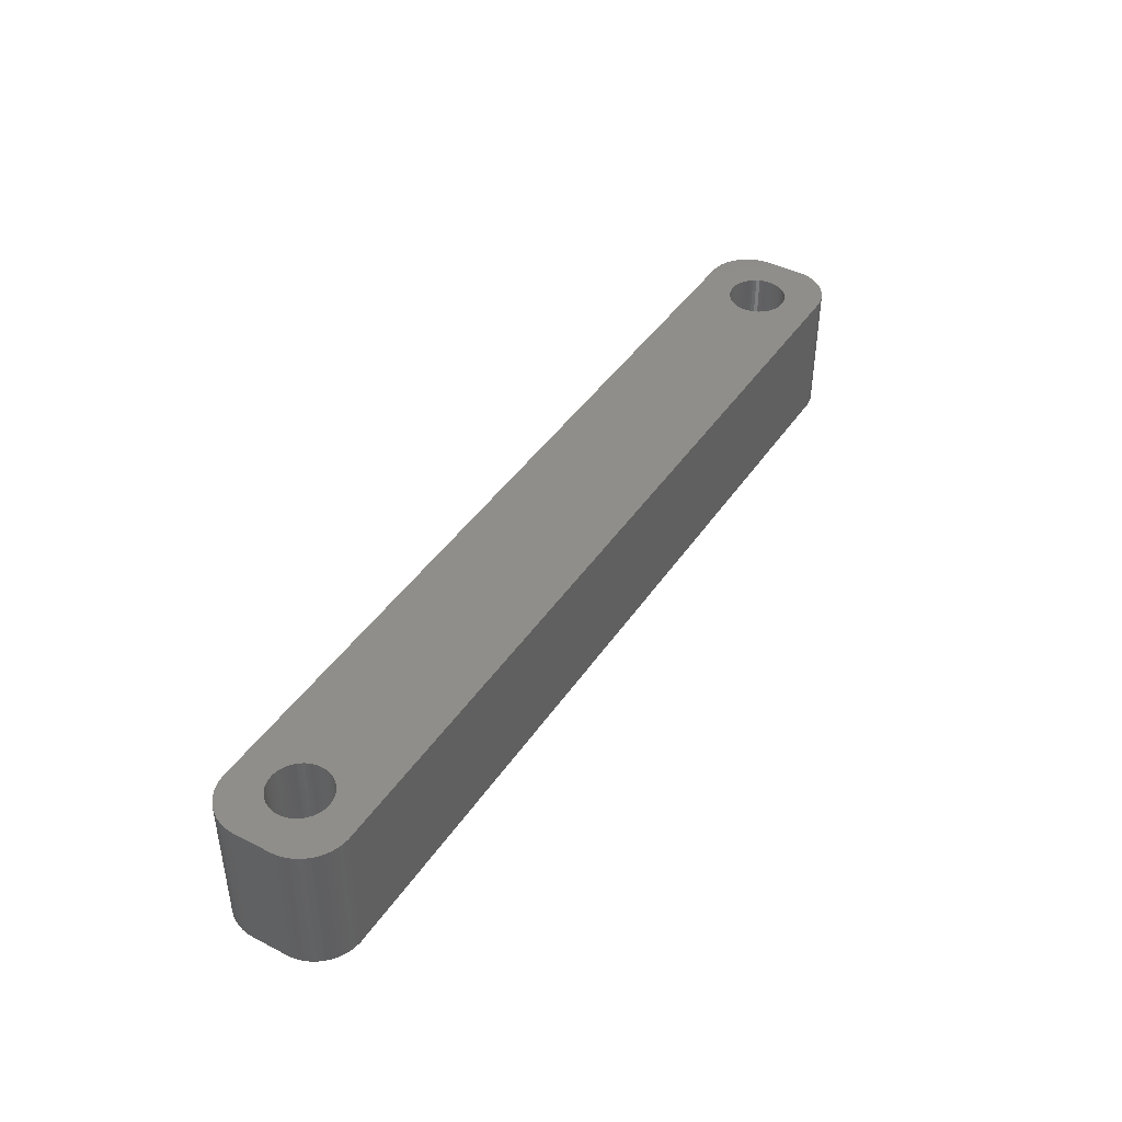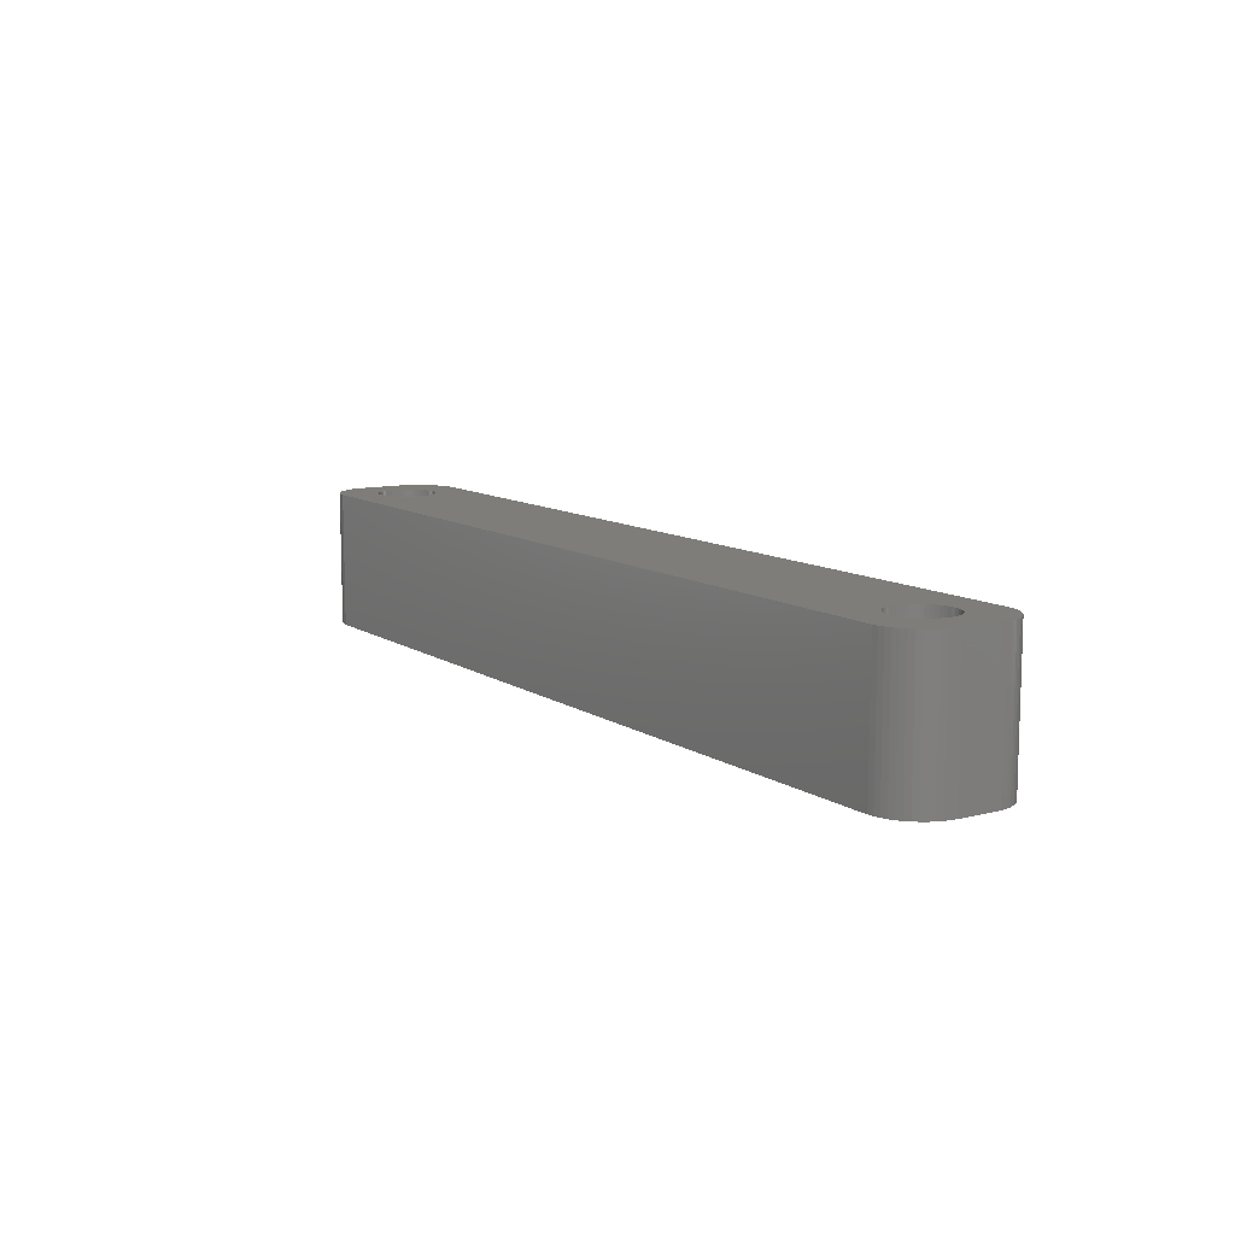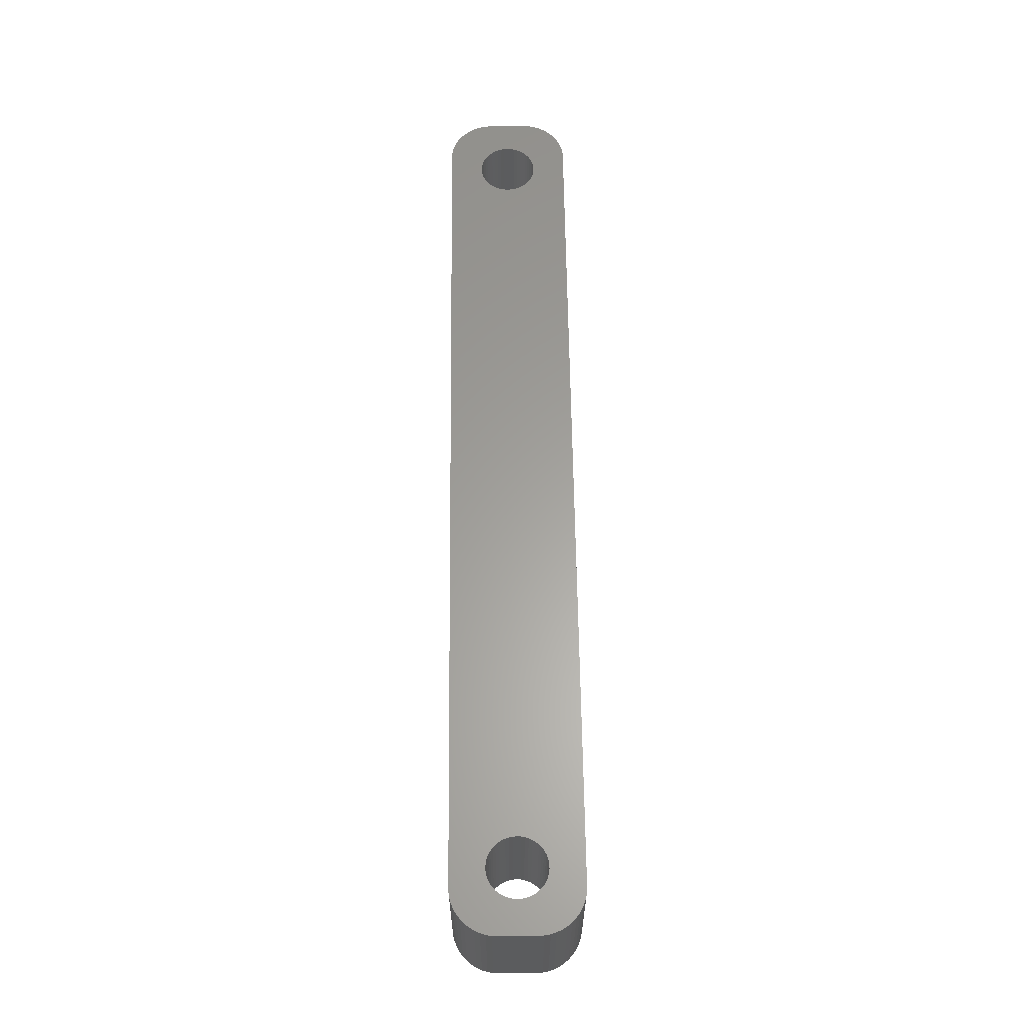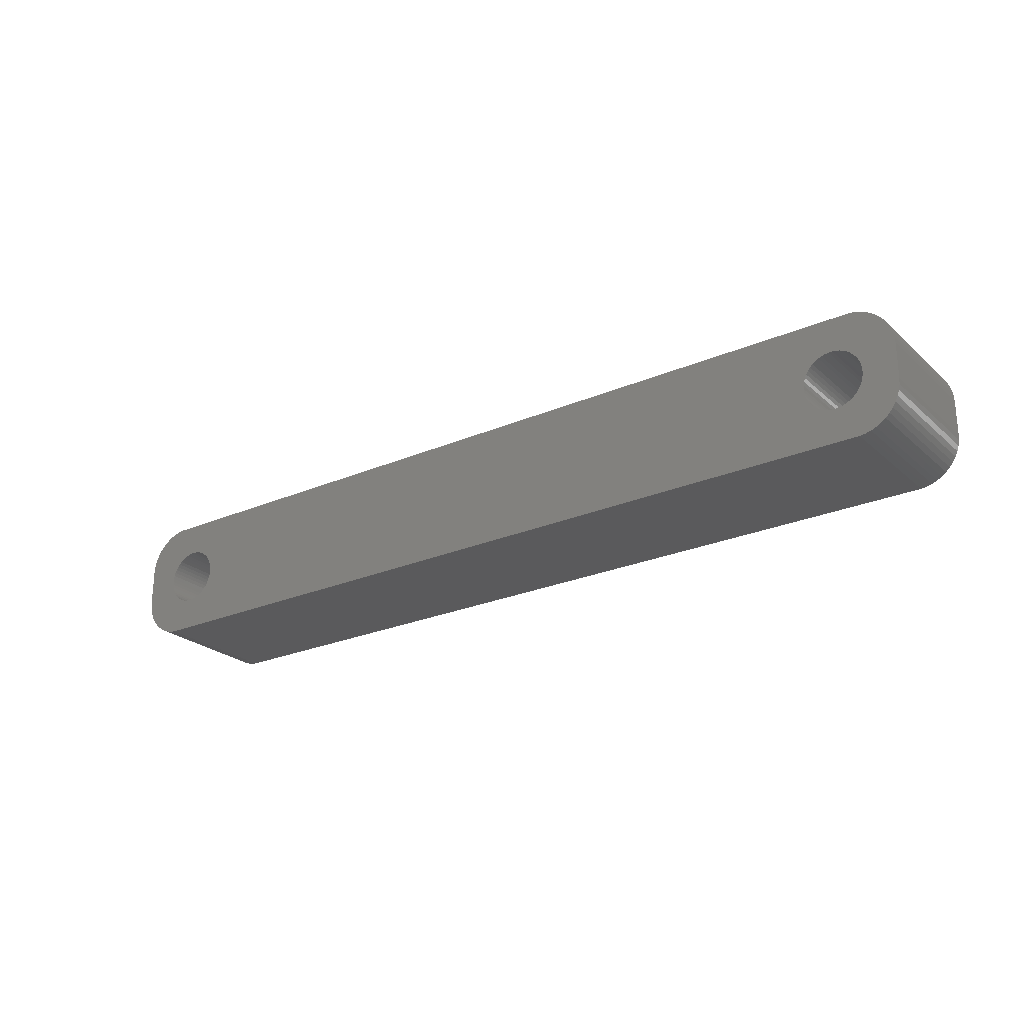
<metadata>
{"format":"stl","ext":"stl","renderer":"f3d","projection":"perspective","resolution":1024,"background":"white","views":[{"elev":42.7,"azim":-58.7,"up":"+Z"},{"elev":10.4,"azim":57.7,"up":"+Z"},{"elev":61.5,"azim":-90.7,"up":"+Z"},{"elev":-24.4,"azim":35.4,"up":"+Y"}]}
</metadata>
<code>
# stl→obj: 304 verts, 612 faces
v -41.98 1.196 0
v -42.15 1.566 15
v -42.15 1.566 0
v -41.98 1.196 15
v -42.37 1.91 15
v -42.37 1.91 0
v -44 3.091 0
v -43.62 2.941 15
v -44 3.091 15
v -43.62 2.941 0
v -46.38 2.941 0
v -46 3.091 15
v -46.38 2.941 15
v -46 3.091 0
v -48.02 1.196 15
v -47.85 1.566 0
v -47.85 1.566 15
v -48.02 1.196 0
v -41.85 -0.8082 0
v -41.78 -0.4073 15
v -41.78 -0.4073 0
v -41.85 -0.8082 15
v -44.8 3.244 0
v -44.39 3.192 15
v -44.8 3.244 15
v -44.39 3.192 0
v -43.26 2.744 0
v -42.93 2.504 15
v -43.26 2.744 15
v -42.93 2.504 0
v -48.22 0.4073 15
v -48.15 0.8082 0
v -48.15 0.8082 15
v -48.22 0.4073 0
v -47.63 1.91 15
v -47.37 2.225 0
v -47.37 2.225 15
v -47.63 1.91 0
v -46.74 2.744 0
v -46.74 2.744 15
v -45.61 3.192 0
v -45.2 3.244 15
v -45.61 3.192 15
v -45.2 3.244 0
v -41.75 0 0
v -41.78 0.4073 15
v -41.78 0.4073 0
v -41.75 0 15
v -41.98 -1.196 0
v -41.98 -1.196 15
v -42.93 -2.504 0
v -43.26 -2.744 15
v -42.93 -2.504 15
v -43.26 -2.744 0
v -41.85 0.8082 15
v -41.85 0.8082 0
v -42.63 2.225 15
v -42.63 2.225 0
v -48.25 0 15
v -48.25 0 0
v -47.07 2.504 0
v -47.07 2.504 15
v -42.37 -1.91 0
v -42.15 -1.566 15
v -42.15 -1.566 0
v -42.37 -1.91 15
v -44.8 -3.244 0
v -45.2 -3.244 15
v -44.8 -3.244 15
v -45.2 -3.244 0
v -48.02 -1.196 15
v -48.15 -0.8082 0
v -48.15 -0.8082 15
v -48.02 -1.196 0
v -47.85 -1.566 15
v -47.85 -1.566 0
v -44.39 -3.192 0
v -44.39 -3.192 15
v -44 -3.091 0
v -44 -3.091 15
v -43.62 -2.941 15
v -43.62 -2.941 0
v -42.63 -2.225 0
v -42.63 -2.225 15
v -46.74 -2.744 0
v -47.07 -2.504 15
v -46.74 -2.744 15
v -47.07 -2.504 0
v -45.61 -3.192 0
v -46 -3.091 15
v -45.61 -3.192 15
v -46 -3.091 0
v -47.37 -2.225 15
v -47.63 -1.91 0
v -47.63 -1.91 15
v -47.37 -2.225 0
v -48.22 -0.4073 0
v -48.22 -0.4073 15
v -46.38 -2.941 0
v -46.38 -2.941 15
v 46.74 2.744 0
v 47.07 2.504 15
v 46.74 2.744 15
v 47.07 2.504 0
v 48.15 -0.8082 0
v 48.22 -0.4073 15
v 48.22 -0.4073 0
v 48.15 -0.8082 15
v 44.39 -3.192 0
v 44 -3.091 15
v 44.39 -3.192 15
v 44 -3.091 0
v 43.26 2.744 0
v 43.62 2.941 15
v 43.26 2.744 15
v 43.62 2.941 0
v 41.85 0.8082 15
v 41.98 1.196 0
v 41.98 1.196 15
v 41.85 0.8082 0
v 43.62 -2.941 15
v 43.62 -2.941 0
v 48.02 1.196 0
v 47.85 1.566 15
v 47.85 1.566 0
v 48.02 1.196 15
v 47.63 1.91 15
v 47.63 1.91 0
v 46 3.091 0
v 46.38 2.941 15
v 46 3.091 15
v 46.38 2.941 0
v 45.61 3.192 0
v 45.61 3.192 15
v 45.2 3.244 0
v 45.2 3.244 15
v 41.78 -0.4073 15
v 41.75 0 0
v 41.75 0 15
v 41.78 -0.4073 0
v 42.15 1.566 15
v 42.37 1.91 0
v 42.37 1.91 15
v 42.15 1.566 0
v 42.93 2.504 0
v 42.93 2.504 15
v 44 3.091 0
v 44.39 3.192 15
v 44 3.091 15
v 44.39 3.192 0
v 48.25 0 0
v 48.22 0.4073 15
v 48.22 0.4073 0
v 48.25 0 15
v 48.02 -1.196 0
v 48.02 -1.196 15
v 46.74 -2.744 0
v 46.38 -2.941 15
v 46.74 -2.744 15
v 46.38 -2.941 0
v 47.07 -2.504 0
v 47.07 -2.504 15
v 44.8 -3.244 0
v 44.8 -3.244 15
v 43.26 -2.744 0
v 42.93 -2.504 15
v 43.26 -2.744 15
v 42.93 -2.504 0
v 42.37 -1.91 15
v 42.15 -1.566 0
v 42.15 -1.566 15
v 42.37 -1.91 0
v 48.15 0.8082 15
v 48.15 0.8082 0
v 47.37 2.225 15
v 47.37 2.225 0
v 44.8 3.244 0
v 44.8 3.244 15
v 41.78 0.4073 15
v 41.78 0.4073 0
v 42.63 2.225 0
v 42.63 2.225 15
v 45.61 -3.192 0
v 45.2 -3.244 15
v 45.61 -3.192 15
v 45.2 -3.244 0
v 46 -3.091 15
v 46 -3.091 0
v 47.37 -2.225 0
v 47.37 -2.225 15
v 41.98 -1.196 0
v 41.98 -1.196 15
v 41.85 -0.8082 15
v 41.85 -0.8082 0
v 42.63 -2.225 15
v 42.63 -2.225 0
v 47.85 -1.566 0
v 47.85 -1.566 15
v 47.63 -1.91 0
v 47.63 -1.91 15
v -52 -2 0
v -52 2 15
v -52 2 0
v -52 -2 15
v -51.96 -2.627 0
v -51.96 -2.627 15
v 47.31 6.99 0
v -47.31 6.99 15
v 47.31 6.99 15
v -47.31 6.99 0
v -47.31 -6.99 0
v 47.31 -6.99 15
v -47.31 -6.99 15
v 47.31 -6.99 0
v 52 2 15
v 51.96 2.627 15
v 52 -2 15
v 51.84 3.243 15
v 51.65 3.841 15
v 51.38 4.409 15
v 51.05 4.939 15
v 51.96 -2.627 15
v 50.64 5.423 15
v 50.19 5.853 15
v 51.84 -3.243 15
v 49.68 6.222 15
v 51.65 -3.841 15
v 49.13 6.524 15
v 48.55 6.755 15
v 51.38 -4.409 15
v 51.05 -4.939 15
v 47.94 6.911 15
v -47.94 6.911 15
v -48.55 6.755 15
v -49.13 6.524 15
v -49.68 6.222 15
v -50.19 5.853 15
v -50.64 5.423 15
v -51.05 4.939 15
v 50.64 -5.423 15
v 50.19 -5.853 15
v 49.68 -6.222 15
v 49.13 -6.524 15
v 48.55 -6.755 15
v 47.94 -6.911 15
v -47.94 -6.911 15
v -49.13 -6.524 15
v -50.19 -5.853 15
v -51.05 -4.939 15
v -51.65 -3.841 15
v -48.55 -6.755 15
v -51.38 4.409 15
v -51.65 3.841 15
v -51.84 3.243 15
v -51.96 2.627 15
v -49.68 -6.222 15
v -50.64 -5.423 15
v -51.38 -4.409 15
v -51.84 -3.243 15
v 51.65 -3.841 0
v 51.38 -4.409 0
v 50.64 5.423 0
v 51.05 4.939 0
v 48.55 6.755 0
v 47.94 6.911 0
v -49.13 -6.524 0
v -48.55 -6.755 0
v -47.94 -6.911 0
v -49.68 -6.222 0
v -50.64 -5.423 0
v -50.19 -5.853 0
v 52 2 0
v 52 -2 0
v 50.19 -5.853 0
v 50.64 -5.423 0
v 51.05 -4.939 0
v 49.13 -6.524 0
v 49.68 -6.222 0
v 51.65 3.841 0
v 51.84 3.243 0
v 50.19 5.853 0
v 49.13 6.524 0
v -47.94 6.911 0
v -51.84 3.243 0
v -51.65 3.841 0
v 51.96 -2.627 0
v 51.84 -3.243 0
v 51.96 2.627 0
v 48.55 -6.755 0
v 51.38 4.409 0
v 47.94 -6.911 0
v -51.05 -4.939 0
v 49.68 6.222 0
v -49.13 6.524 0
v -50.19 5.853 0
v -51.05 4.939 0
v -51.96 2.627 0
v -48.55 6.755 0
v -51.38 -4.409 0
v -51.65 -3.841 0
v -51.84 -3.243 0
v -49.68 6.222 0
v -50.64 5.423 0
v -51.38 4.409 0
f 1 2 3
f 2 1 4
f 3 5 6
f 5 3 2
f 7 8 9
f 8 7 10
f 11 12 13
f 12 11 14
f 15 16 17
f 16 15 18
f 19 20 21
f 20 19 22
f 23 24 25
f 24 23 26
f 27 28 29
f 28 27 30
f 31 32 33
f 32 31 34
f 35 36 37
f 36 35 38
f 39 13 40
f 13 39 11
f 41 42 43
f 42 41 44
f 45 46 47
f 46 45 48
f 49 22 19
f 22 49 50
f 51 52 53
f 52 51 54
f 47 55 56
f 55 47 46
f 56 4 1
f 4 56 55
f 30 57 28
f 57 30 58
f 44 25 42
f 25 44 23
f 26 9 24
f 9 26 7
f 10 29 8
f 29 10 27
f 59 34 31
f 34 59 60
f 33 18 15
f 18 33 32
f 17 38 35
f 38 17 16
f 14 43 12
f 43 14 41
f 61 40 62
f 40 61 39
f 36 62 37
f 62 36 61
f 63 64 65
f 64 63 66
f 67 68 69
f 68 67 70
f 71 72 73
f 72 71 74
f 75 74 71
f 74 75 76
f 77 69 78
f 69 77 67
f 6 57 58
f 57 6 5
f 21 48 45
f 48 21 20
f 79 78 80
f 78 79 77
f 54 81 52
f 81 54 82
f 82 80 81
f 80 82 79
f 83 53 84
f 53 83 51
f 65 50 49
f 50 65 64
f 85 86 87
f 86 85 88
f 89 90 91
f 90 89 92
f 70 91 68
f 91 70 89
f 93 94 95
f 94 93 96
f 88 93 86
f 93 88 96
f 73 97 98
f 97 73 72
f 98 60 59
f 60 98 97
f 83 66 63
f 66 83 84
f 99 87 100
f 87 99 85
f 95 76 75
f 76 95 94
f 92 100 90
f 100 92 99
f 101 102 103
f 102 101 104
f 105 106 107
f 106 105 108
f 109 110 111
f 110 109 112
f 113 114 115
f 114 113 116
f 117 118 119
f 118 117 120
f 112 121 110
f 121 112 122
f 123 124 125
f 124 123 126
f 125 127 128
f 127 125 124
f 129 130 131
f 130 129 132
f 133 131 134
f 131 133 129
f 135 134 136
f 134 135 133
f 137 138 139
f 138 137 140
f 141 142 143
f 142 141 144
f 145 115 146
f 115 145 113
f 147 148 149
f 148 147 150
f 151 152 153
f 152 151 154
f 155 108 105
f 108 155 156
f 157 158 159
f 158 157 160
f 161 159 162
f 159 161 157
f 163 111 164
f 111 163 109
f 165 166 167
f 166 165 168
f 169 170 171
f 170 169 172
f 153 173 174
f 173 153 152
f 174 126 123
f 126 174 173
f 128 175 176
f 175 128 127
f 104 175 102
f 175 104 176
f 177 136 178
f 136 177 135
f 132 103 130
f 103 132 101
f 179 120 117
f 120 179 180
f 139 180 179
f 180 139 138
f 119 144 141
f 144 119 118
f 116 149 114
f 149 116 147
f 150 178 148
f 178 150 177
f 181 146 182
f 146 181 145
f 143 181 182
f 181 143 142
f 183 184 185
f 184 183 186
f 160 187 158
f 187 160 188
f 189 162 190
f 162 189 161
f 186 164 184
f 164 186 163
f 122 167 121
f 167 122 165
f 171 191 192
f 191 171 170
f 193 140 137
f 140 193 194
f 195 172 169
f 172 195 196
f 107 154 151
f 154 107 106
f 197 156 155
f 156 197 198
f 199 198 197
f 198 199 200
f 188 185 187
f 185 188 183
f 189 200 199
f 200 189 190
f 192 194 193
f 194 192 191
f 168 195 166
f 195 168 196
f 201 202 203
f 202 201 204
f 205 204 201
f 204 205 206
f 207 208 209
f 208 207 210
f 211 212 213
f 212 211 214
f 126 215 216
f 215 154 217
f 124 216 218
f 106 217 154
f 124 218 219
f 108 217 106
f 127 219 220
f 156 217 108
f 127 220 221
f 217 156 222
f 175 221 223
f 198 222 156
f 175 223 224
f 222 198 225
f 102 224 226
f 225 198 227
f 102 226 228
f 200 227 198
f 103 228 229
f 227 200 230
f 230 200 231
f 215 152 154
f 215 173 152
f 215 126 173
f 103 229 232
f 216 124 126
f 219 127 124
f 221 175 127
f 130 232 209
f 224 102 175
f 228 103 102
f 232 130 103
f 209 131 130
f 209 134 131
f 209 136 134
f 209 178 136
f 209 148 178
f 209 149 148
f 209 114 149
f 209 115 114
f 209 146 115
f 28 146 209
f 179 48 139
f 46 179 117
f 55 117 119
f 4 119 141
f 2 141 143
f 5 143 182
f 146 57 182
f 179 46 48
f 117 55 46
f 119 4 55
f 141 2 4
f 143 5 2
f 182 57 5
f 146 28 57
f 208 28 209
f 28 208 29
f 29 208 8
f 8 208 9
f 9 208 24
f 24 208 25
f 25 208 42
f 208 43 42
f 208 12 43
f 208 13 12
f 233 13 208
f 13 233 40
f 234 40 233
f 235 40 234
f 40 235 62
f 236 62 235
f 237 62 236
f 62 237 37
f 238 37 237
f 239 37 238
f 37 239 35
f 190 231 200
f 231 190 240
f 240 190 241
f 162 241 190
f 241 162 242
f 242 162 243
f 159 243 162
f 243 159 244
f 244 159 245
f 158 245 159
f 245 158 212
f 187 212 158
f 185 212 187
f 184 212 185
f 164 212 184
f 111 212 164
f 110 212 111
f 121 212 110
f 167 212 121
f 166 212 167
f 84 166 195
f 48 137 139
f 20 137 48
f 137 20 193
f 22 193 20
f 193 22 192
f 50 192 22
f 192 50 171
f 64 171 50
f 171 64 169
f 66 169 64
f 169 66 195
f 84 195 66
f 53 166 84
f 166 53 212
f 213 53 52
f 213 52 81
f 213 81 80
f 213 80 78
f 213 78 69
f 213 69 68
f 53 213 212
f 91 213 68
f 90 213 91
f 100 213 90
f 246 100 87
f 247 87 86
f 248 86 93
f 249 93 95
f 250 95 75
f 100 246 213
f 206 75 71
f 204 71 73
f 204 73 98
f 204 98 59
f 87 251 246
f 252 35 239
f 253 35 252
f 204 59 202
f 35 253 17
f 71 204 206
f 254 17 253
f 87 247 251
f 255 17 254
f 86 256 247
f 17 255 15
f 86 248 256
f 202 15 255
f 93 257 248
f 15 202 33
f 93 249 257
f 33 202 31
f 95 258 249
f 31 202 59
f 95 250 258
f 75 259 250
f 75 206 259
f 230 260 227
f 260 230 261
f 221 262 223
f 262 221 263
f 264 232 229
f 232 264 265
f 266 251 247
f 251 266 267
f 268 213 246
f 213 268 211
f 269 247 256
f 247 269 266
f 270 248 257
f 248 270 271
f 217 272 215
f 272 217 273
f 274 240 241
f 240 274 275
f 231 261 230
f 261 231 276
f 277 242 243
f 242 277 278
f 218 279 219
f 279 218 280
f 262 224 223
f 224 262 281
f 282 229 228
f 229 282 264
f 265 209 232
f 209 265 207
f 210 233 208
f 233 210 283
f 284 253 285
f 253 284 254
f 155 273 286
f 273 151 272
f 197 286 287
f 153 272 151
f 197 287 260
f 174 272 153
f 199 260 261
f 123 272 174
f 199 261 276
f 272 123 288
f 189 276 275
f 125 288 123
f 189 275 274
f 288 125 280
f 161 274 278
f 280 125 279
f 161 278 277
f 128 279 125
f 157 277 289
f 279 128 290
f 290 128 263
f 273 107 151
f 273 105 107
f 273 155 105
f 157 289 291
f 286 197 155
f 260 199 197
f 276 189 199
f 160 291 214
f 274 161 189
f 277 157 161
f 291 160 157
f 214 188 160
f 214 183 188
f 214 186 183
f 214 163 186
f 214 109 163
f 214 112 109
f 214 122 112
f 214 165 122
f 214 168 165
f 51 168 214
f 140 45 138
f 21 140 194
f 19 194 191
f 49 191 170
f 65 170 172
f 63 172 196
f 168 83 196
f 140 21 45
f 194 19 21
f 191 49 19
f 170 65 49
f 172 63 65
f 196 83 63
f 168 51 83
f 211 51 214
f 51 211 54
f 54 211 82
f 82 211 79
f 79 211 77
f 77 211 67
f 67 211 70
f 211 89 70
f 211 92 89
f 211 99 92
f 268 99 211
f 99 268 85
f 267 85 268
f 266 85 267
f 85 266 88
f 269 88 266
f 271 88 269
f 88 271 96
f 270 96 271
f 292 96 270
f 96 292 94
f 176 263 128
f 263 176 262
f 262 176 281
f 104 281 176
f 281 104 293
f 293 104 282
f 101 282 104
f 282 101 264
f 264 101 265
f 132 265 101
f 265 132 207
f 129 207 132
f 133 207 129
f 135 207 133
f 177 207 135
f 150 207 177
f 147 207 150
f 116 207 147
f 113 207 116
f 145 207 113
f 58 145 181
f 45 180 138
f 47 180 45
f 180 47 120
f 56 120 47
f 120 56 118
f 1 118 56
f 118 1 144
f 3 144 1
f 144 3 142
f 6 142 3
f 142 6 181
f 58 181 6
f 30 145 58
f 145 30 207
f 210 30 27
f 210 27 10
f 210 10 7
f 210 7 26
f 210 26 23
f 210 23 44
f 30 210 207
f 41 210 44
f 14 210 41
f 11 210 14
f 283 11 39
f 294 39 61
f 295 61 36
f 296 36 38
f 285 38 16
f 11 283 210
f 297 16 18
f 203 18 32
f 203 32 34
f 203 34 60
f 39 298 283
f 299 94 292
f 300 94 299
f 203 60 201
f 94 300 76
f 18 203 297
f 301 76 300
f 39 294 298
f 205 76 301
f 61 302 294
f 76 205 74
f 61 295 302
f 201 74 205
f 36 303 295
f 74 201 72
f 36 296 303
f 72 201 97
f 38 304 296
f 97 201 60
f 38 285 304
f 16 284 285
f 16 297 284
f 300 259 301
f 259 300 250
f 301 206 205
f 206 301 259
f 299 250 300
f 250 299 258
f 270 249 292
f 249 270 257
f 267 246 251
f 246 267 268
f 271 256 248
f 256 271 269
f 216 280 218
f 280 216 288
f 227 287 225
f 287 227 260
f 222 273 217
f 273 222 286
f 278 241 242
f 241 278 274
f 240 276 231
f 276 240 275
f 214 245 212
f 245 214 291
f 289 243 244
f 243 289 277
f 293 228 226
f 228 293 282
f 295 238 237
f 238 295 303
f 298 235 234
f 235 298 294
f 203 255 297
f 255 203 202
f 297 254 284
f 254 297 255
f 296 238 303
f 238 296 239
f 292 258 299
f 258 292 249
f 215 288 216
f 288 215 272
f 291 244 245
f 244 291 289
f 220 263 221
f 263 220 290
f 281 226 224
f 226 281 293
f 283 234 233
f 234 283 298
f 285 252 304
f 252 285 253
f 304 239 296
f 239 304 252
f 225 286 222
f 286 225 287
f 219 290 220
f 290 219 279
f 302 237 236
f 237 302 295
f 294 236 235
f 236 294 302

</code>
